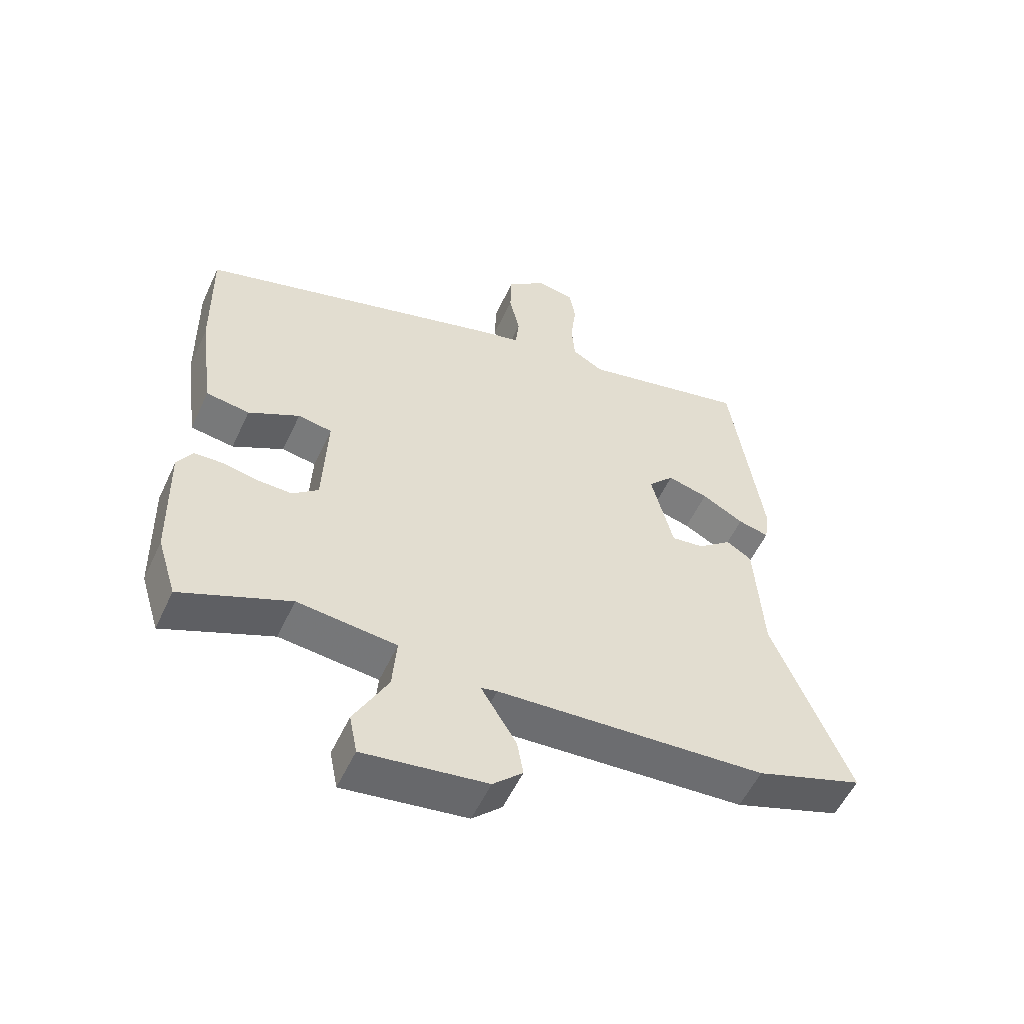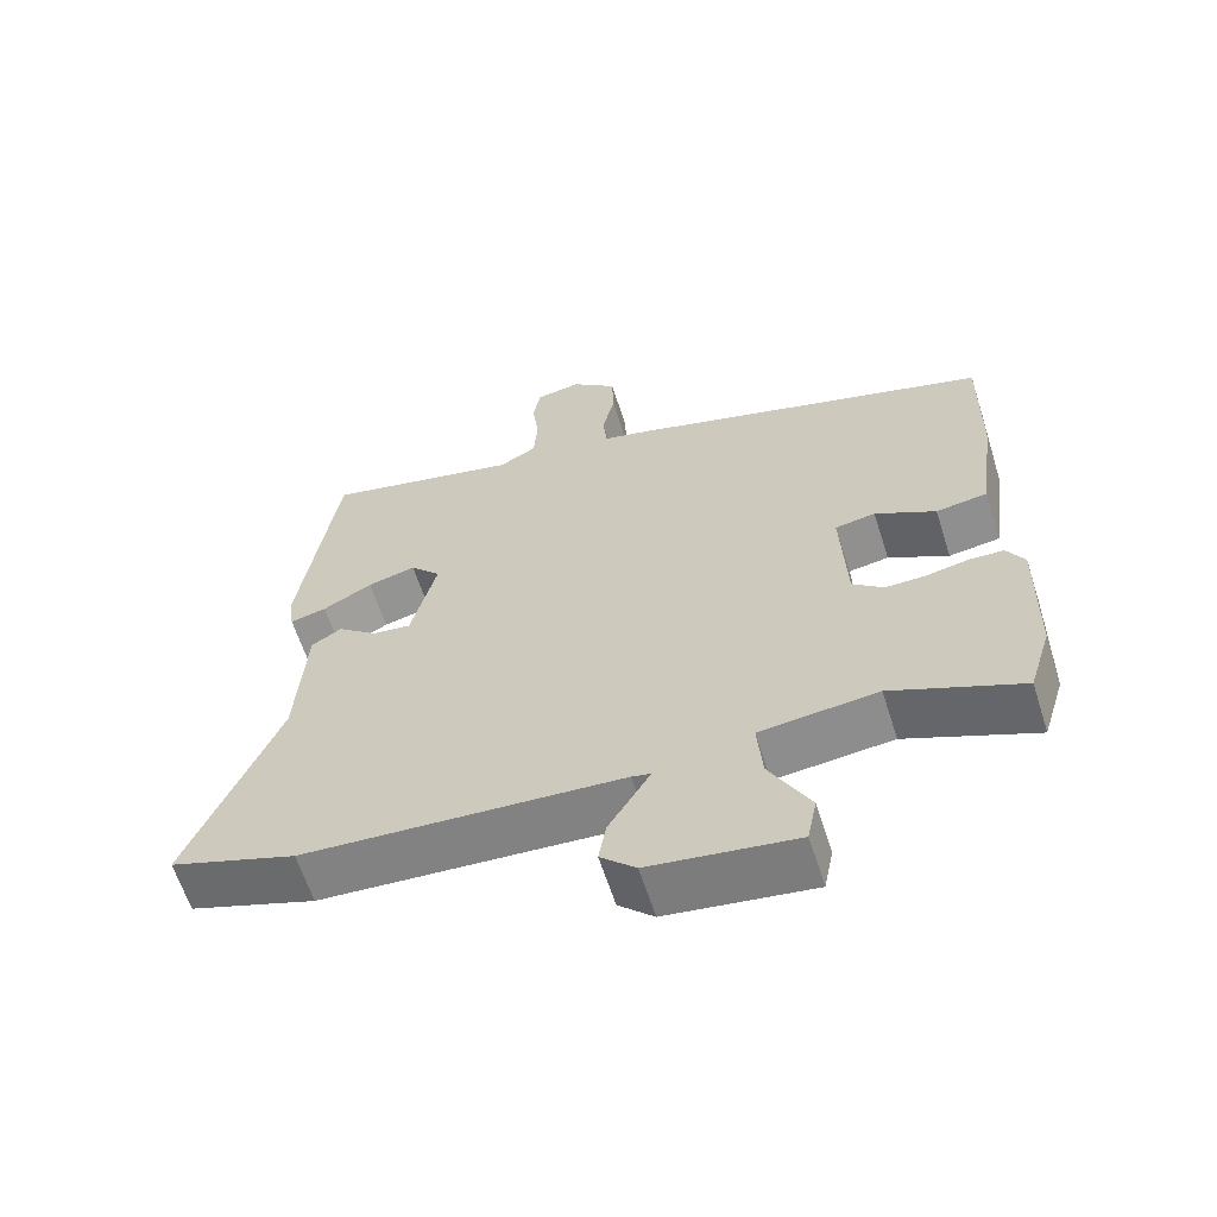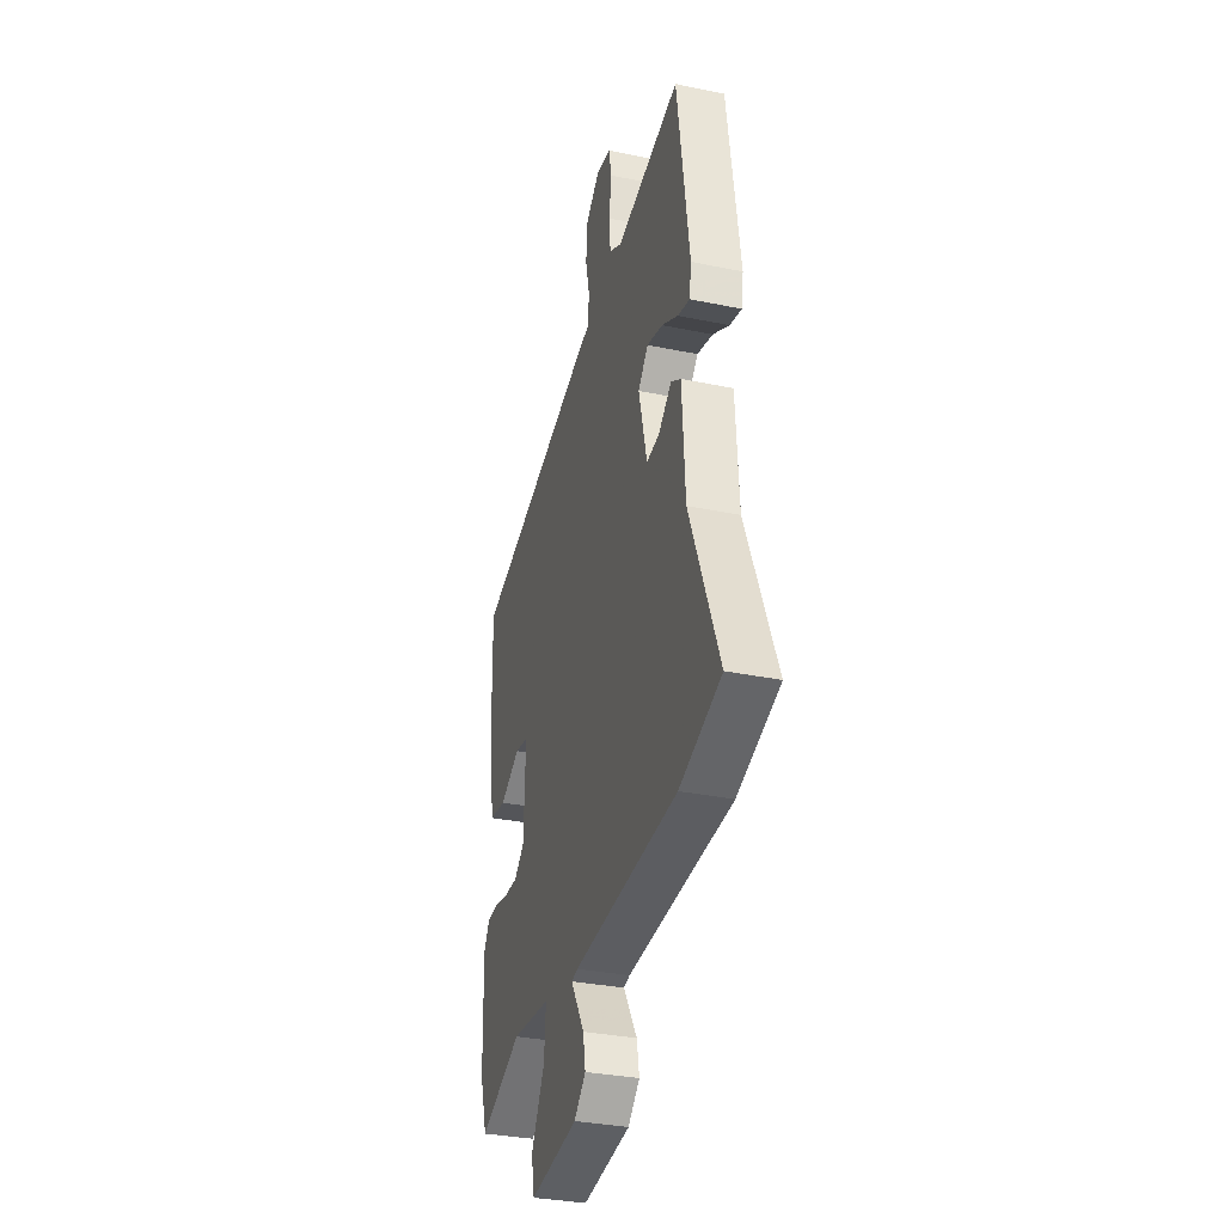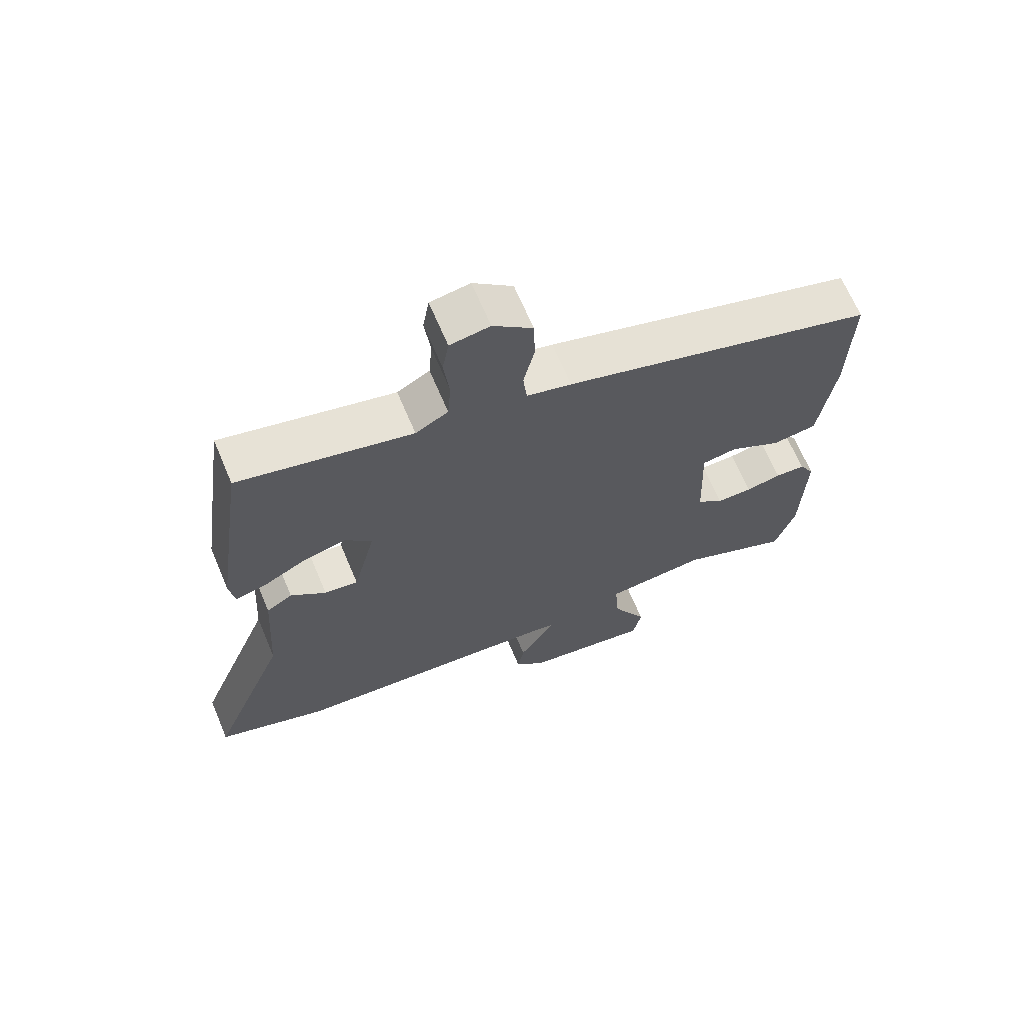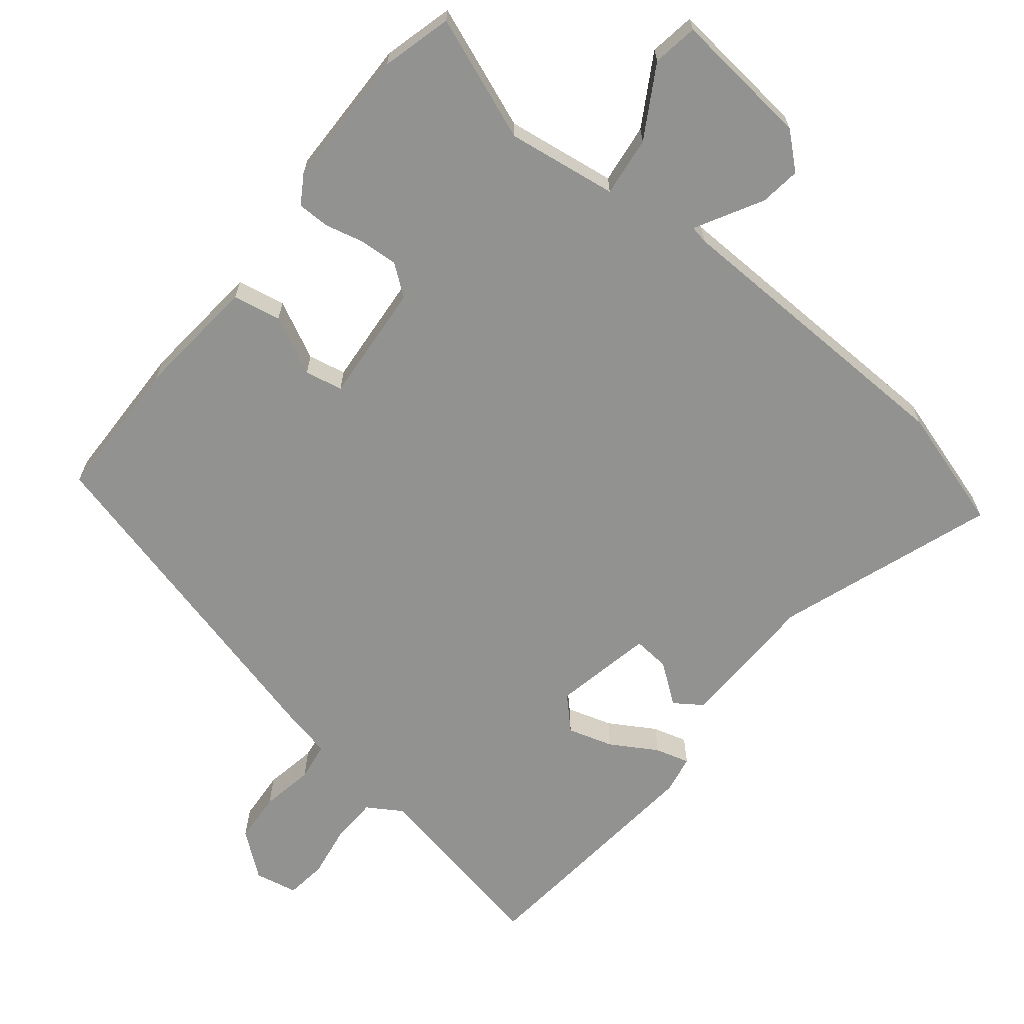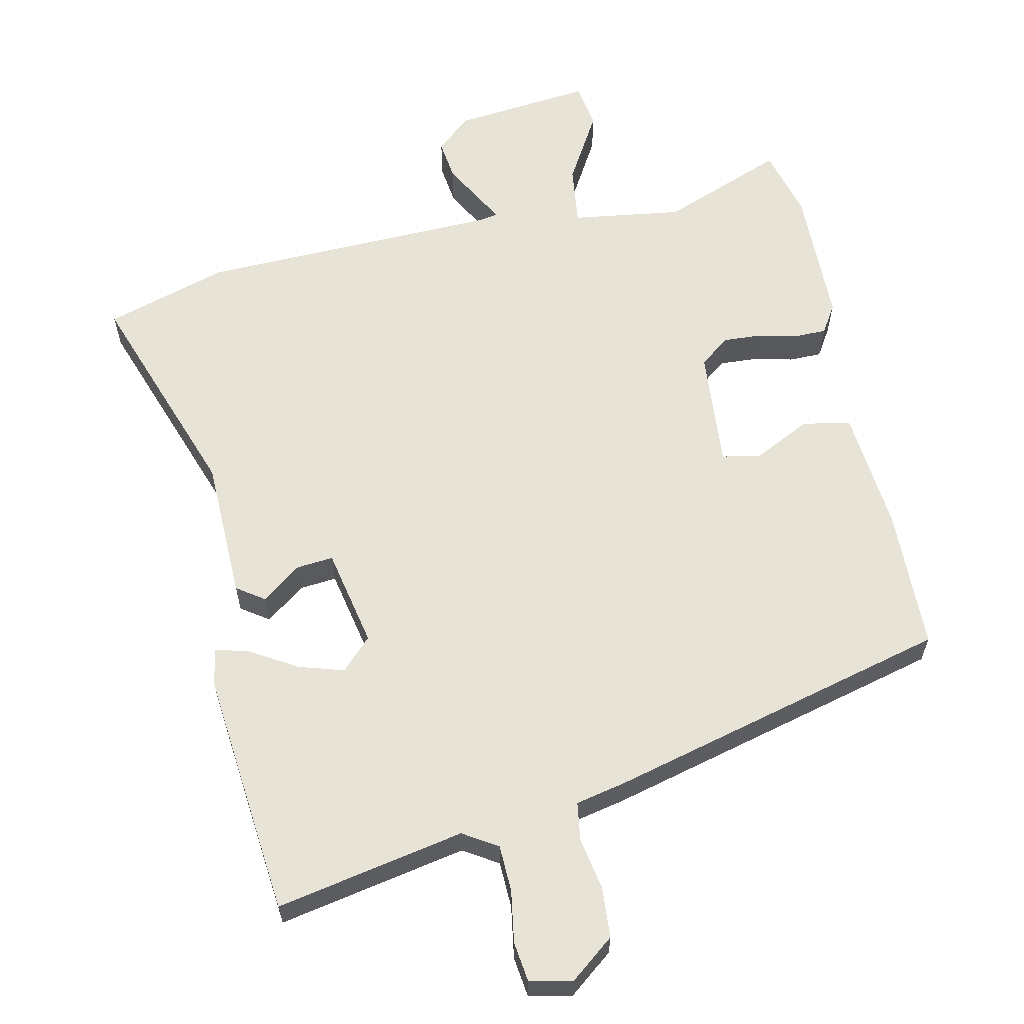
<metadata>
{"format":"obj","ext":"obj","renderer":"f3d","projection":"perspective","resolution":1024,"background":"white","views":[{"elev":-55.4,"azim":155.2,"up":"+Z"},{"elev":-62.5,"azim":17.7,"up":"+Z"},{"elev":-32.6,"azim":-106.1,"up":"+Z"},{"elev":67.3,"azim":-22.9,"up":"+Z"},{"elev":-66.2,"azim":143.5,"up":"+Y"},{"elev":61.7,"azim":-9.8,"up":"+Y"}]}
</metadata>
<code>
v 0.513 0.07 0.316
v 0.509 0.07 0.108
v 0.485 0.07 -0.068
v 0.415 0.07 -0.078
v 0.333 0.07 -0.033
v 0.278 0.07 -0.042
v 0.285 0.07 -0.215
v 0.327 0.07 -0.25
v 0.383 0.07 -0.249
v 0.439 0.07 -0.238
v 0.486 0.07 -0.24
v 0.51 0.07 -0.282
v 0.505 0.07 -0.483
v 0.474 0.07 -0.583
v 0.299 0.07 -0.507
v 0.139 0.07 -0.523
v 0.146 0.07 -0.61
v 0.201 0.07 -0.714
v 0.188 0.07 -0.779
v -0.011 0.07 -0.75
v -0.059 0.07 -0.704
v -0.049 0.07 -0.646
v -0.015 0.07 -0.59
v 0.008 0.07 -0.552
v -0.018 0.07 -0.546
v -0.454 0.07 -0.516
v -0.628 0.07 -0.455
v -0.505 0.07 -0.148
v -0.492 0.07 0.056
v -0.451 0.07 0.082
v -0.396 0.07 0.037
v -0.343 0.07 0.03
v -0.308 0.07 0.172
v -0.35 0.07 0.218
v -0.416 0.07 0.201
v -0.484 0.07 0.164
v -0.534 0.07 0.152
v -0.542 0.07 0.207
v -0.507 0.07 0.453
v -0.491 0.07 0.563
v -0.221 0.07 0.499
v -0.17 0.07 0.528
v -0.165 0.07 0.595
v -0.174 0.07 0.671
v -0.164 0.07 0.729
v -0.102 0.07 0.739
v -0.04 0.07 0.686
v -0.038 0.07 0.613
v -0.055 0.07 0.538
v -0.049 0.07 0.482
v 0.021 0.07 0.464
v 0.513 0 0.316
v 0.509 0 0.108
v 0.485 0 -0.068
v 0.415 0 -0.078
v 0.333 0 -0.033
v 0.278 0 -0.042
v 0.285 0 -0.215
v 0.327 0 -0.25
v 0.383 0 -0.249
v 0.439 0 -0.238
v 0.486 0 -0.24
v 0.51 0 -0.282
v 0.505 0 -0.483
v 0.474 0 -0.583
v 0.299 0 -0.507
v 0.139 0 -0.523
v 0.146 0 -0.61
v 0.201 0 -0.714
v 0.188 0 -0.779
v -0.011 0 -0.75
v -0.059 0 -0.704
v -0.049 0 -0.646
v -0.015 0 -0.59
v 0.008 0 -0.552
v -0.018 0 -0.546
v -0.454 0 -0.516
v -0.628 0 -0.455
v -0.505 0 -0.148
v -0.492 0 0.056
v -0.451 0 0.082
v -0.396 0 0.037
v -0.343 0 0.03
v -0.308 0 0.172
v -0.35 0 0.218
v -0.416 0 0.201
v -0.484 0 0.164
v -0.534 0 0.152
v -0.542 0 0.207
v -0.507 0 0.453
v -0.491 0 0.563
v -0.221 0 0.499
v -0.17 0 0.528
v -0.165 0 0.595
v -0.174 0 0.671
v -0.164 0 0.729
v -0.102 0 0.739
v -0.04 0 0.686
v -0.038 0 0.613
v -0.055 0 0.538
v -0.049 0 0.482
v 0.021 0 0.464
f 50 51 1 2
f 46 47 48 49
f 46 49 50
f 43 44 45 46
f 42 43 46 50
f 41 42 50 2
f 35 36 37 38
f 34 35 38 39
f 33 34 39 40
f 28 29 30 31
f 28 31 32
f 25 26 27 28
f 24 25 28 32
f 20 21 22 23
f 20 23 24
f 17 18 19 20
f 16 17 20 24
f 12 13 14 15
f 12 15 16
f 9 10 11 12
f 8 9 12 16
f 7 8 16 24
f 2 3 4 5
f 2 5 6
f 33 40 41 2
f 6 7 24 32
f 2 6 32 33
f 53 52 102 101
f 100 99 98 97
f 101 100 97
f 97 96 95 94
f 101 97 94 93
f 53 101 93 92
f 89 88 87 86
f 90 89 86 85
f 91 90 85 84
f 82 81 80 79
f 83 82 79
f 79 78 77 76
f 83 79 76 75
f 74 73 72 71
f 75 74 71
f 71 70 69 68
f 75 71 68 67
f 66 65 64 63
f 67 66 63
f 63 62 61 60
f 67 63 60 59
f 75 67 59 58
f 56 55 54 53
f 57 56 53
f 53 92 91 84
f 83 75 58 57
f 84 83 57 53
f 1 52 53 2
f 2 53 54 3
f 3 54 55 4
f 4 55 56 5
f 5 56 57 6
f 6 57 58 7
f 7 58 59 8
f 8 59 60 9
f 9 60 61 10
f 10 61 62 11
f 11 62 63 12
f 12 63 64 13
f 13 64 65 14
f 14 65 66 15
f 15 66 67 16
f 16 67 68 17
f 17 68 69 18
f 18 69 70 19
f 19 70 71 20
f 20 71 72 21
f 21 72 73 22
f 22 73 74 23
f 23 74 75 24
f 24 75 76 25
f 25 76 77 26
f 26 77 78 27
f 27 78 79 28
f 28 79 80 29
f 29 80 81 30
f 30 81 82 31
f 31 82 83 32
f 32 83 84 33
f 33 84 85 34
f 34 85 86 35
f 35 86 87 36
f 36 87 88 37
f 37 88 89 38
f 38 89 90 39
f 39 90 91 40
f 40 91 92 41
f 41 92 93 42
f 42 93 94 43
f 43 94 95 44
f 44 95 96 45
f 45 96 97 46
f 46 97 98 47
f 47 98 99 48
f 48 99 100 49
f 49 100 101 50
f 50 101 102 51
f 51 102 52 1

</code>
